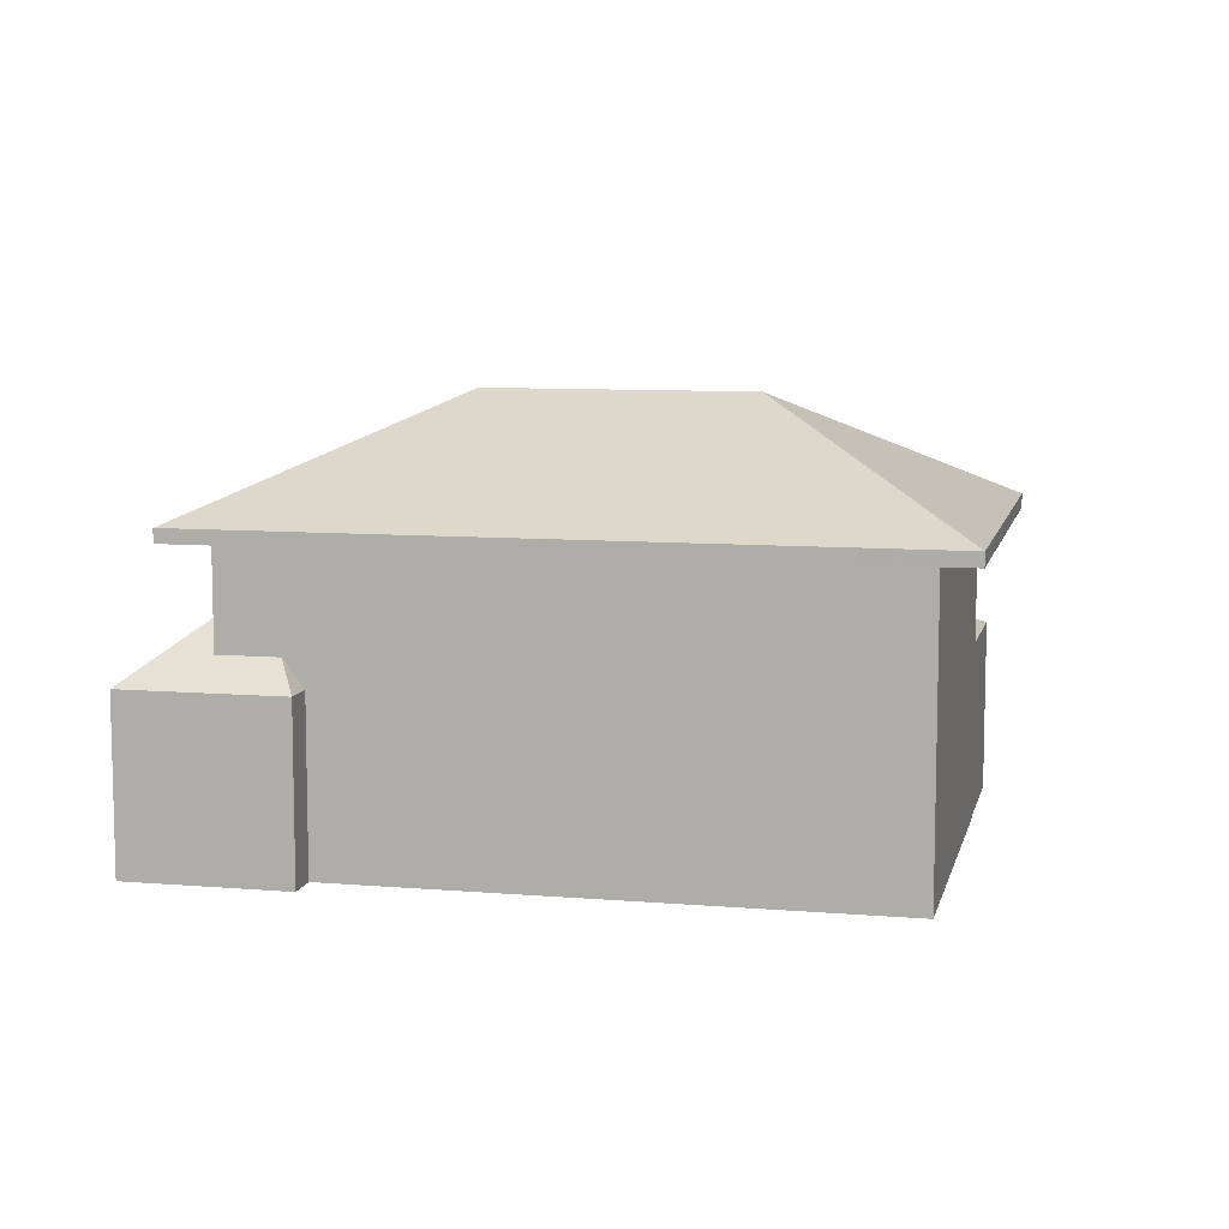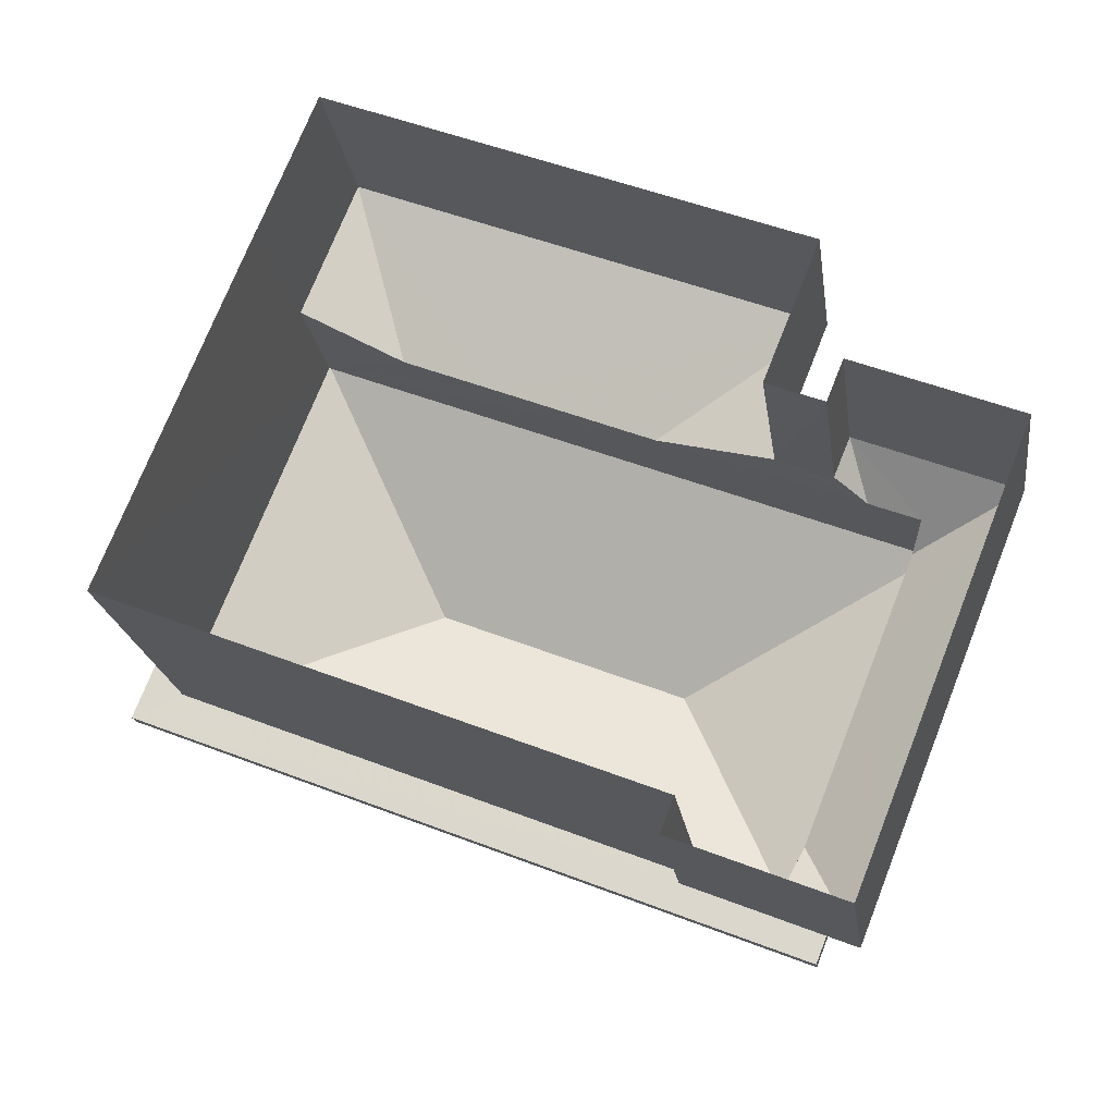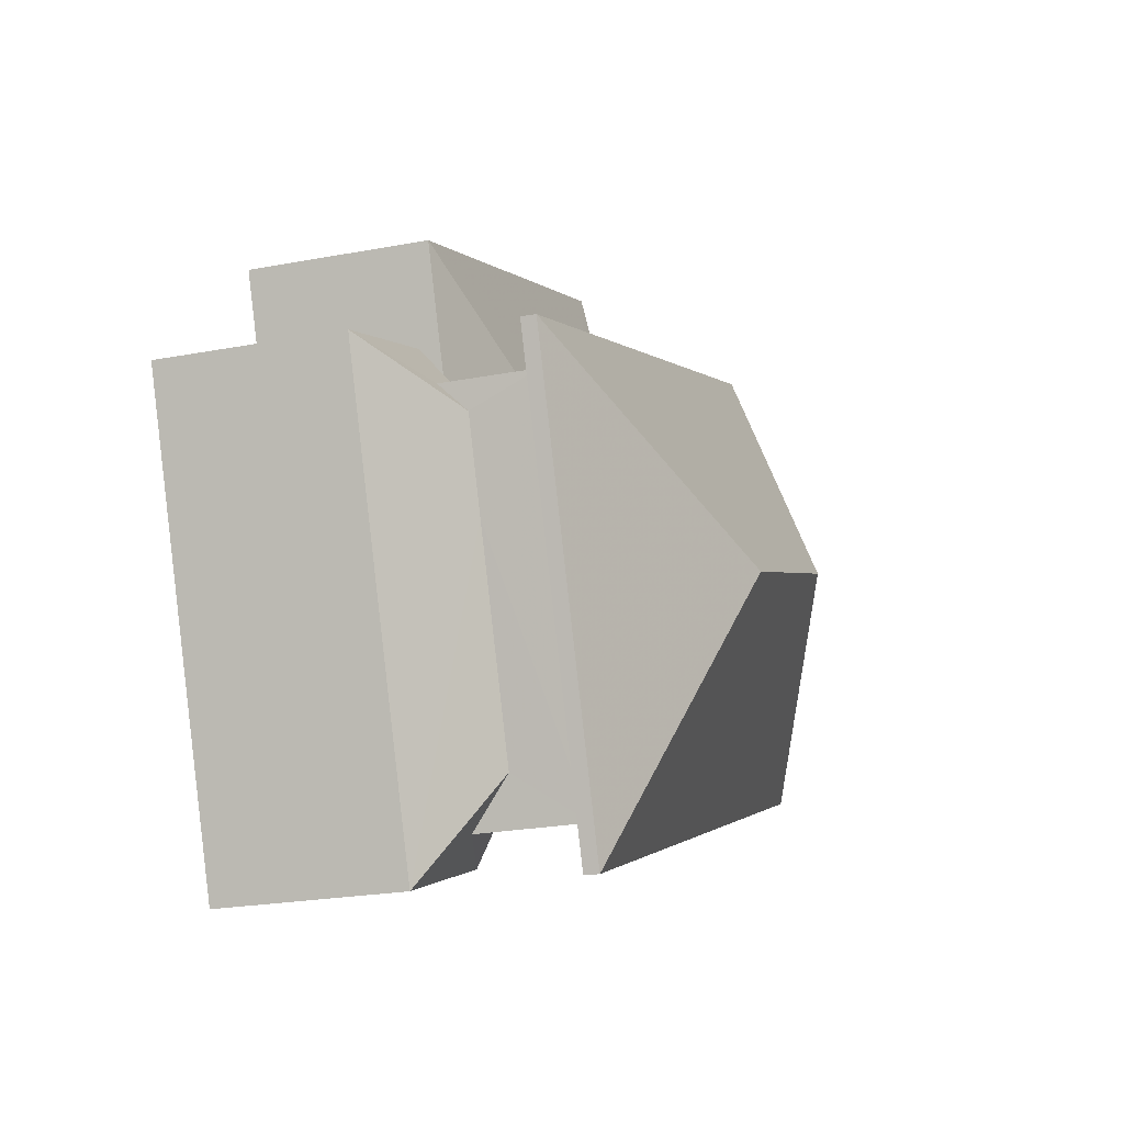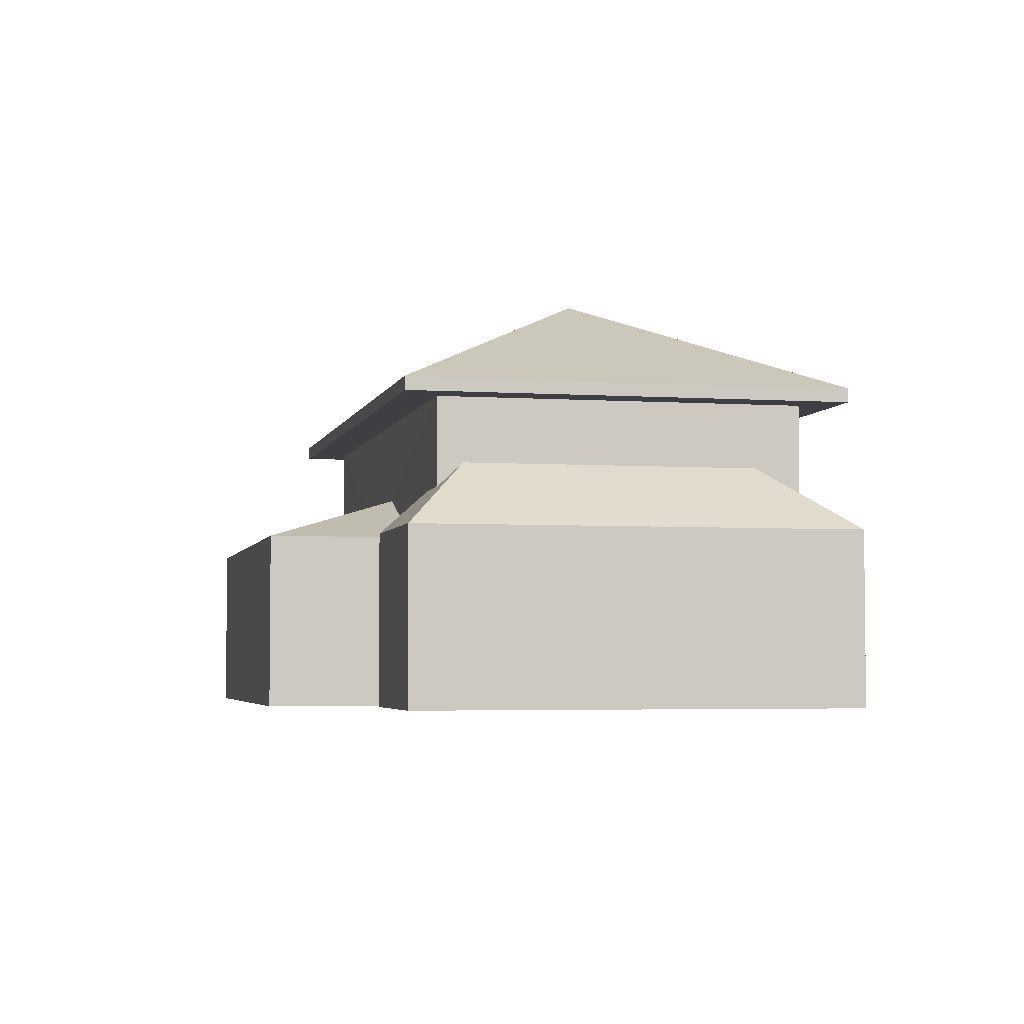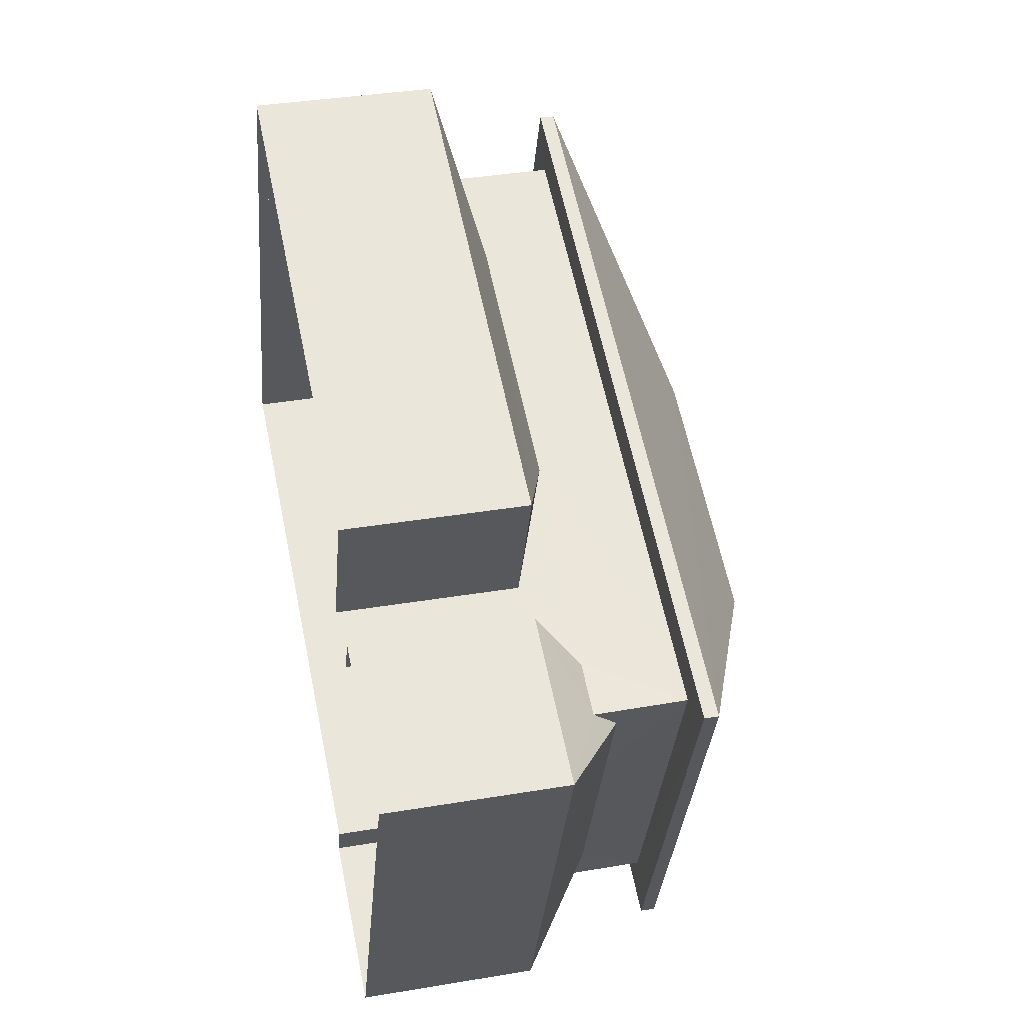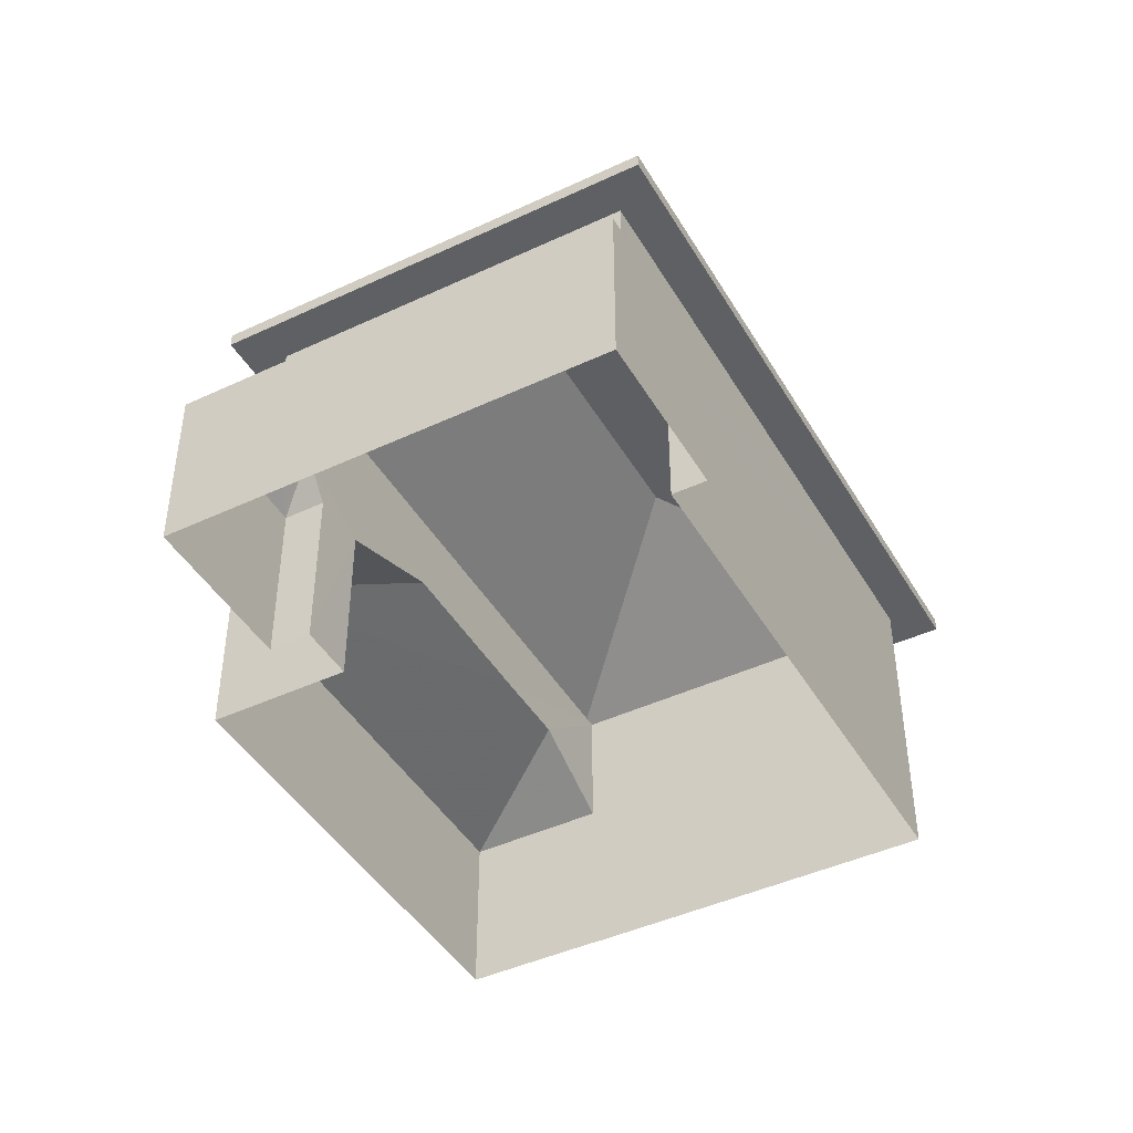
<metadata>
{"format":"obj","ext":"obj","renderer":"f3d","projection":"perspective","resolution":1024,"background":"white","views":[{"elev":8.8,"azim":34.4,"up":"+Z"},{"elev":-20.6,"azim":-172.1,"up":"+Y"},{"elev":-23.4,"azim":-72.3,"up":"+Y"},{"elev":-4.0,"azim":-81.0,"up":"+Z"},{"elev":36.8,"azim":-102.4,"up":"+Y"},{"elev":-44.2,"azim":-39.6,"up":"+Z"}]}
</metadata>
<code>
v -8.829e+04 -1.007e+05 2.561
v -8.829e+04 -1.007e+05 2.562
v -8.829e+04 -1.007e+05 2.561
v -8.829e+04 -1.007e+05 2.56
v -8.83e+04 -1.007e+05 2.561
v -8.83e+04 -1.007e+05 2.56
v -8.83e+04 -1.007e+05 2.562
v -8.83e+04 -1.007e+05 2.563
v -8.83e+04 -1.007e+05 2.563
v -8.83e+04 -1.007e+05 2.561
v -8.83e+04 -1.007e+05 2.561
v -8.83e+04 -1.007e+05 2.561
v -8.83e+04 -1.007e+05 8.052
v -8.83e+04 -1.007e+05 8.052
v -8.83e+04 -1.007e+05 8.054
v -8.83e+04 -1.007e+05 8.054
v -8.829e+04 -1.007e+05 8.052
v -8.829e+04 -1.007e+05 8.052
v -8.829e+04 -1.007e+05 8.054
v -8.829e+04 -1.007e+05 8.053
v -8.83e+04 -1.007e+05 6.539
v -8.829e+04 -1.007e+05 5.696
v -8.83e+04 -1.007e+05 5.696
v -8.829e+04 -1.007e+05 6.539
v -8.83e+04 -1.007e+05 6.544
v -8.83e+04 -1.007e+05 5.697
v -8.829e+04 -1.007e+05 5.697
v -8.83e+04 -1.007e+05 8.302
v -8.829e+04 -1.007e+05 10.29
v -8.829e+04 -1.007e+05 8.302
v -8.83e+04 -1.007e+05 10.29
v -8.829e+04 -1.007e+05 8.304
v -8.83e+04 -1.007e+05 8.304
v -8.83e+04 -1.007e+05 5.697
v -8.83e+04 -1.007e+05 5.699
v -8.83e+04 -1.007e+05 6.885
v -8.83e+04 -1.007e+05 6.884
v -8.83e+04 -1.007e+05 6.885
v -8.83e+04 -1.007e+05 5.699
v -8.83e+04 -1.007e+05 6.205
v -8.83e+04 -1.007e+05 6.205
v -8.83e+04 -1.007e+05 6.439
v -8.83e+04 -1.007e+05 5.697
v -8.83e+04 -1.007e+05 6.439
v -8.83e+04 -1.007e+05 5.88
v -8.83e+04 -1.007e+05 5.697
v -8.83e+04 -1.007e+05 5.699
f 1 2 3
f 4 3 5
f 4 5 6
f 7 8 9
f 5 2 7
f 10 11 9
f 12 11 10
f 5 7 11
f 5 3 2
f 11 7 9
f 13 14 15
f 16 13 15
f 13 17 14
f 13 18 17
f 19 20 17
f 18 19 17
f 19 15 20
f 19 16 15
f 21 22 23
f 21 24 22
f 25 21 23
f 25 23 26
f 27 22 24
f 28 29 30
f 31 29 28
f 29 31 32
f 32 31 33
f 31 28 33
f 29 32 30
f 34 35 36
f 37 34 36
f 38 36 35
f 39 40 35
f 35 40 38
f 41 40 39
f 34 42 43
f 43 42 44
f 37 42 34
f 45 46 43
f 44 45 43
f 47 41 39
f 3 4 22
f 27 3 22
f 5 23 6
f 5 26 23
f 23 4 6
f 23 22 4
f 3 27 1
f 17 1 27
f 17 25 14
f 11 26 5
f 42 14 44
f 17 21 25
f 17 24 21
f 44 25 26
f 17 27 24
f 46 26 11
f 45 26 46
f 45 44 26
f 14 25 44
f 17 2 1
f 17 20 2
f 41 15 40
f 41 20 15
f 20 47 2
f 2 47 7
f 41 47 20
f 42 37 14
f 15 14 36
f 40 15 38
f 38 15 36
f 36 14 37
f 28 13 16
f 33 28 16
f 28 18 13
f 28 30 18
f 30 19 18
f 30 32 19
f 32 16 19
f 32 33 16
f 47 39 8
f 7 47 8
f 46 12 43
f 46 11 12
f 8 35 9
f 8 39 35
f 9 34 10
f 9 35 34
f 34 12 10
f 34 43 12

</code>
